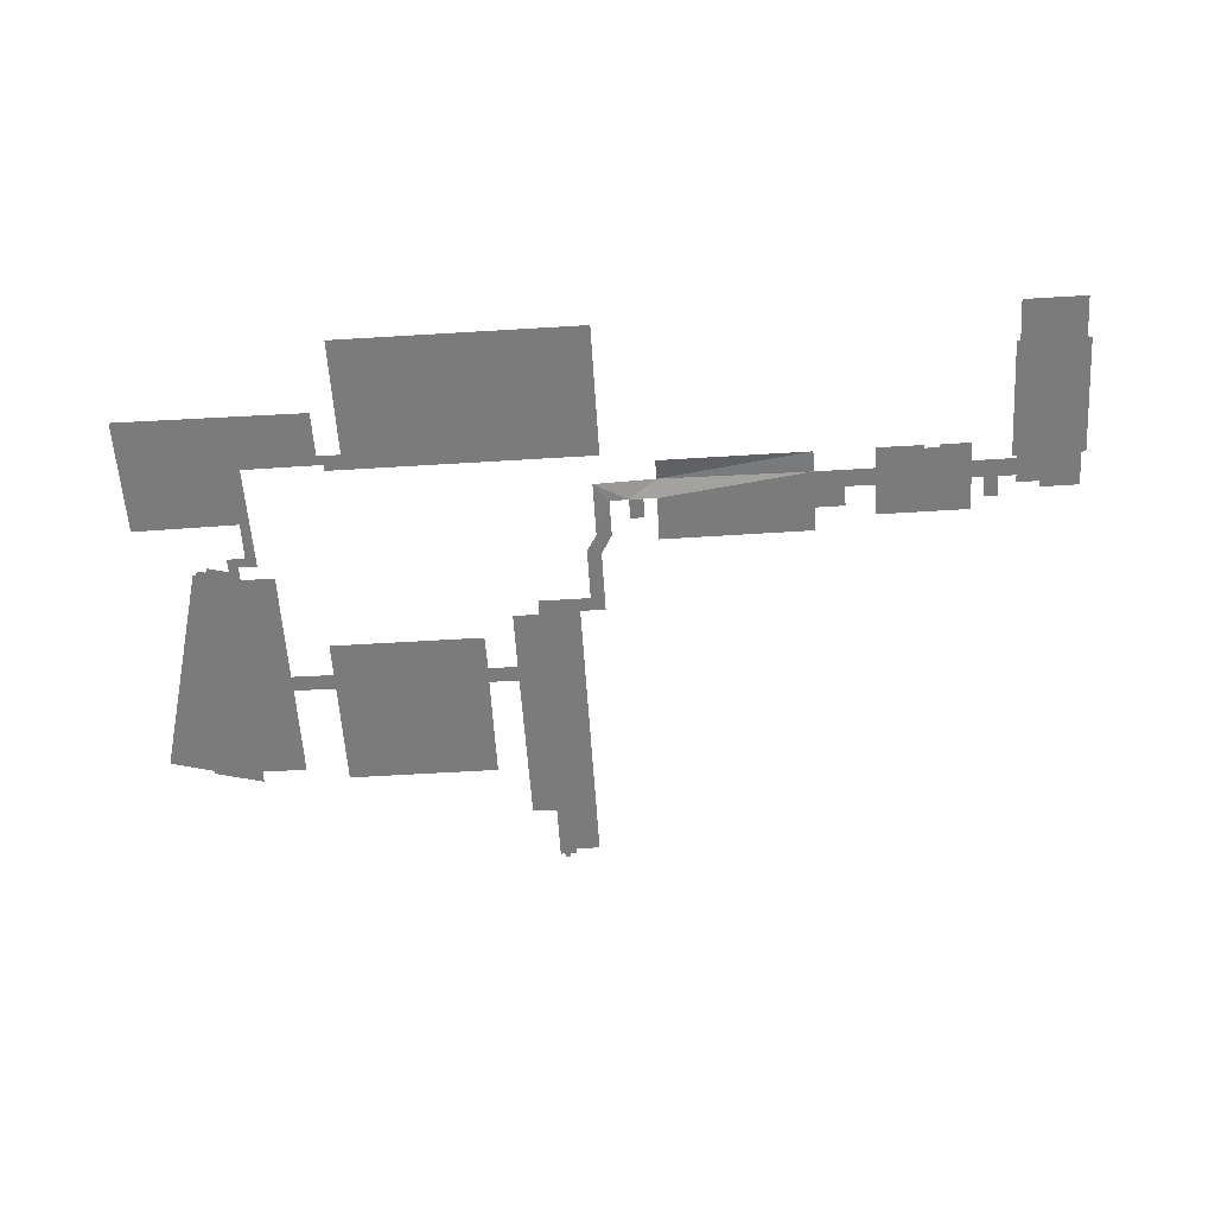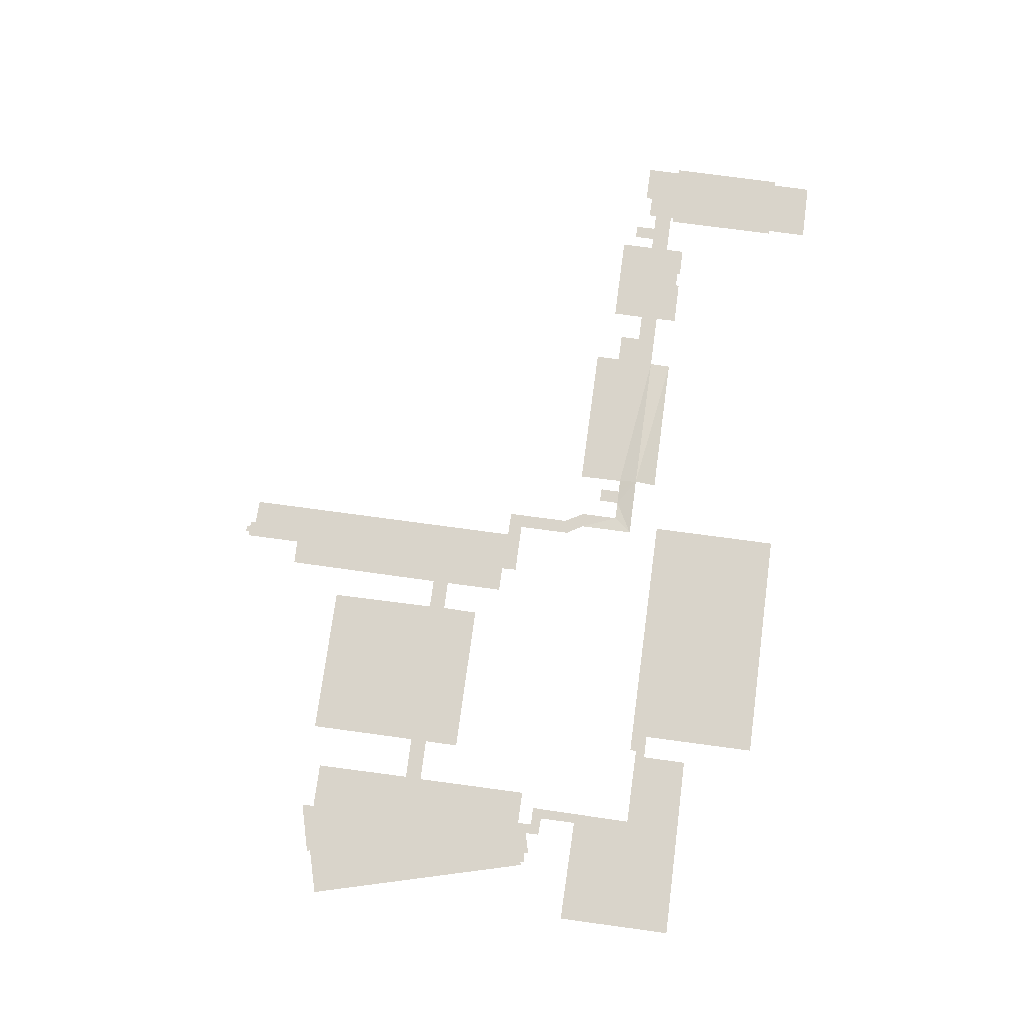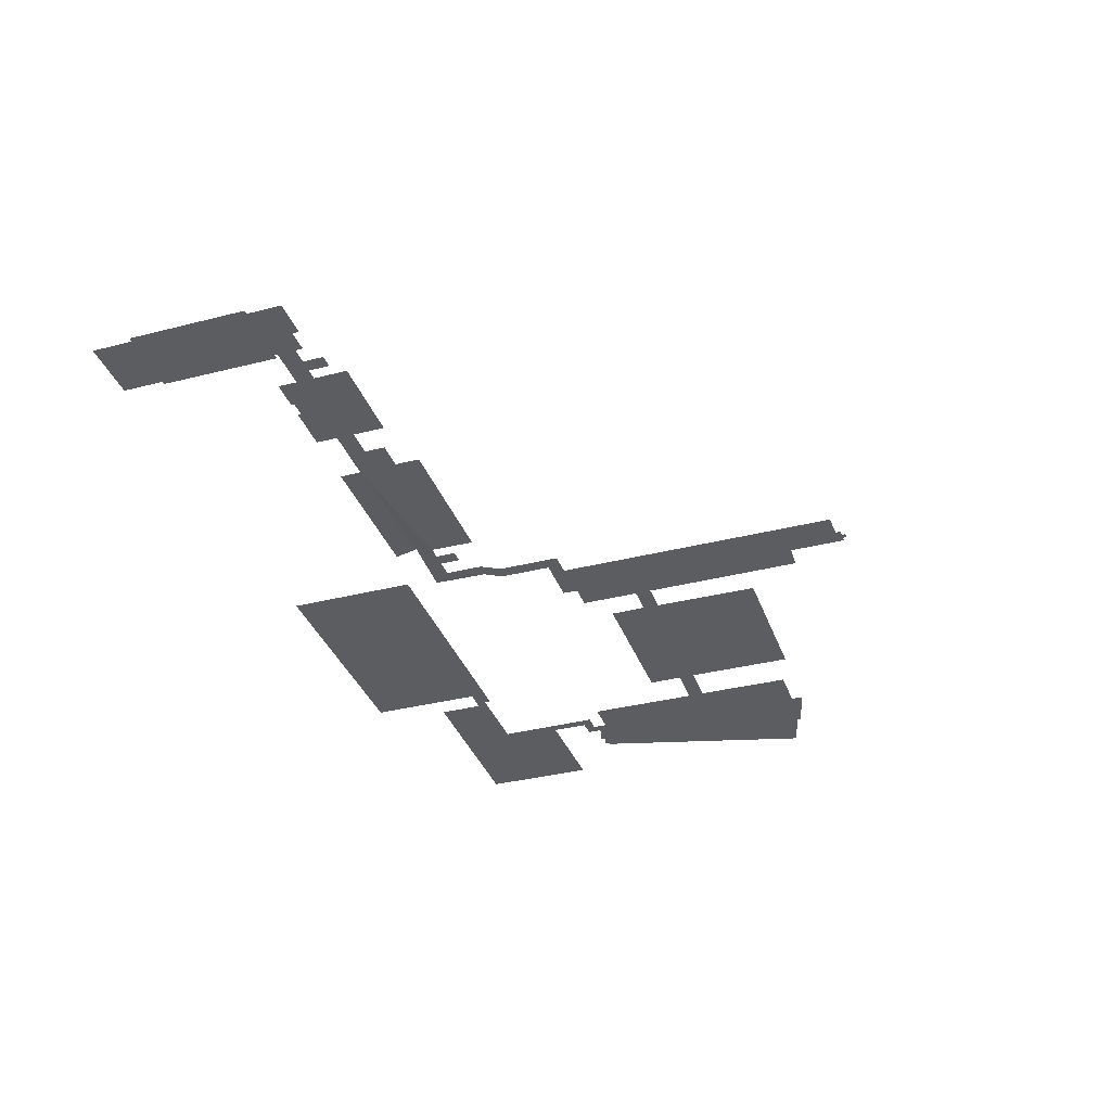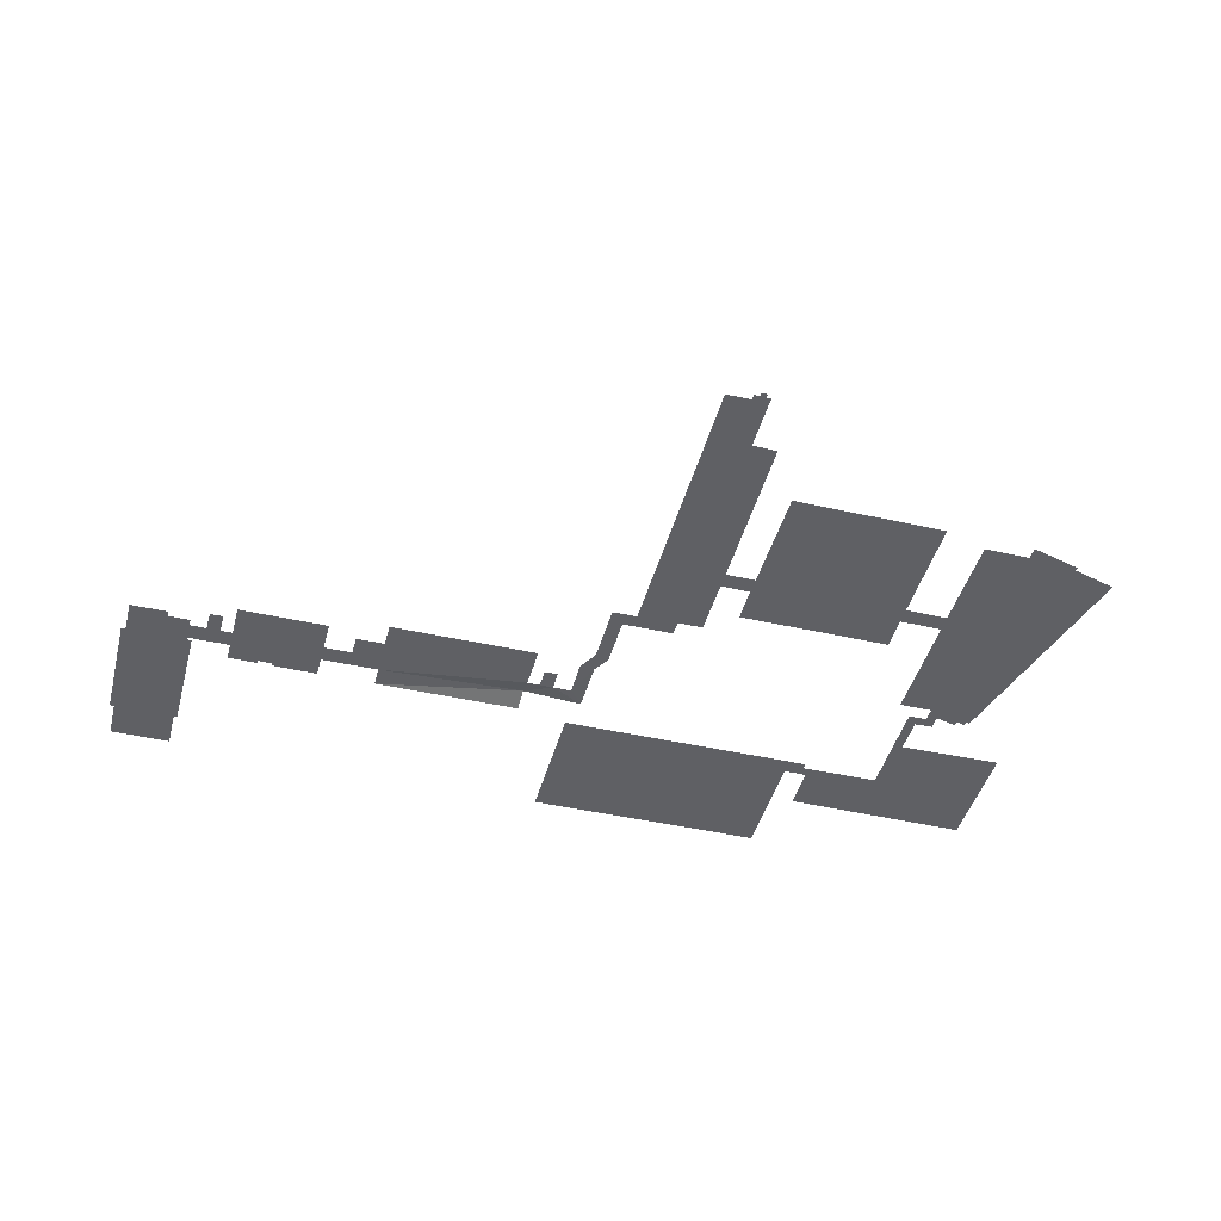
<metadata>
{"format":"obj","ext":"obj","renderer":"f3d","projection":"perspective","resolution":1024,"background":"white","views":[{"elev":-58.4,"azim":-176.3,"up":"+Y"},{"elev":74.8,"azim":97.8,"up":"+Y"},{"elev":-35.4,"azim":-71.3,"up":"+Y"},{"elev":-44.2,"azim":-14.8,"up":"+Y"}]}
</metadata>
<code>
v 0.04381 0 0.5163
v 0.08602 0 0.5294
v 0.5052 0 0.00551
v 0.5755 0 0.3461
v 0.07789 0 0.5242
v 0.08559 0 0.5245
v 0.0777 0 0.5169
v 0.1773 0 0.3698
v 0.4462 0 0.3522
v 0.1002 0 0.446
v 0.5089 0 0.369
v 0.1347 0 0.2215
v 0.3871 0 0.2189
v 0.09405 0 0.5242
v 0.5768 0 0.3506
v 0.176 0 0.2214
v 0.4455 0 0.2184
v 0.1004 0 0.5243
v 0.5086 0 0.3519
v 0.1342 0 0.4448
v 0.3873 0 0.3697
v 0.09398 0 0.5295
v 0.5478 0 0.02089
v 0.534 0 0.01712
v 0.5537 0 0.02569
v 0.5053 0 0.02479
v 0.5496 0 0.02692
v 0.5359 0 0.02345
v 0.636 0 0.3293
v 0.4803 0 0.004611
v 0.6243 0 -0.04453
v 0.6241 0 -0.2047
v 0.48 0 -0.04626
v 0.3659 0 -0.1407
v 0.3343 0 -0.1404
v 0.3663 0 -0.2025
v 0.1759 0 0.1492
v 0.001383 0 -0.3007
v 0.001877 0 -0.1181
v 0.3338 0 -0.3014
v 0.3581 0 -0.1271
v 0.4673 0 -0.1267
v 0.3581 0 -0.1183
v 0.4455 0 0.0381
v 0.3871 0 0.1962
v 0.4914 0 0.0184
v 0.3873 0 0.149
v 0.4917 0 0.03832
v 0.446 0 0.1957
v 0.4662 0 0.01864
v 0.09942 0 0.1172
v 0.02798 0 0.09579
v 0.1346 0 0.1989
v -0.3528 0 -0.07676
v 0.1345 0 0.117
v 0.09869 0 0.09588
v 0.1753 0 0.1988
v -0.06916 0.006639 -0.07557
v -0.2729 0 -0.1062
v 0.01381 0 -0.000267
v -0.2732 0 -0.07675
v 0.01383 0.001302 -0.07597
v -0.06931 0 -0.1061
v 0.02776 0 0.02271
v -0.5346 0 -0.07966
v -0.5335 0 -0.2451
v -0.4355 0 -0.1015
v -0.6166 0 -0.3009
v -0.4766 0 -0.1057
v -0.5281 0 -0.0837
v -0.4157 0 -0.1061
v -0.6169 0 -0.2454
v -0.4765 0 -0.07954
v -0.5287 0 -0.2455
v -0.4158 0 -0.1016
v -0.5334 0 -0.3011
v -0.4357 0 -0.1058
v -0.5347 0 -0.08365
v -0.3531 0 -0.1064
v -0.617 0 -0.03562
v -0.5649 0 -0.04438
v -0.6229 0 -0.08372
v -0.5345 0 -0.0442
v -0.6169 0 -0.08347
v -0.565 0 -0.03544
v -0.6228 0 -0.2449
v -0.4928 0 -0.02592
v -0.4765 0 -0.05472
v -0.5114 0 -0.05458
v -0.4765 0 -0.008127
v -0.5111 0 -0.02613
v -0.4927 0 -0.05466
v -0.5345 0 -0.05477
v -0.3135 1e-06 -0.02359
v -0.2739 0 0.01092
v -0.3526 0 -0.05211
v -0.06807 0 0.01121
v -0.3135 0 -0.05222
v -0.2741 0 -0.02347
v -0.3528 0 -0.008216
v -0.03237 0 -0.02271
v -0.00651 6e-06 -0.05063
v -0.05109 0 -0.05079
v -0.006585 0 0.001135
v -0.05112 0 -0.02285
v -0.03206 0 -0.05082
v -0.06891 0 -0.05042
v 0.008955 0 0.115
v 0.04324 0 0.1152
v 0.008702 0 0.02828
f 51 56 109
f 60 104 110
f 10 1 7
f 103 101 106
f 7 5 6
f 103 105 101
f 14 7 6
f 99 97 107
f 14 2 22
f 99 95 97
f 14 6 2
f 61 99 107
f 18 7 14
f 98 94 99
f 10 7 18
f 58 107 103
f 109 1 10
f 58 103 106
f 12 10 20
f 90 100 96
f 109 10 12
f 88 90 96
f 16 8 21
f 54 96 98
f 16 21 13
f 61 98 99
f 45 16 13
f 62 106 102
f 17 9 19
f 91 87 92
f 19 11 15
f 89 91 92
f 4 19 15
f 73 89 92
f 17 19 4
f 73 92 88
f 17 4 29
f 81 83 93
f 49 29 25
f 80 85 81
f 49 25 27
f 65 81 93
f 28 27 23
f 84 80 81
f 48 27 28
f 65 93 89
f 26 28 24
f 61 54 98
f 48 28 26
f 86 82 84
f 46 26 3
f 72 86 84
f 42 31 32
f 78 72 84
f 42 36 34
f 66 68 72
f 35 40 38
f 66 76 68
f 35 38 39
f 78 66 72
f 43 35 39
f 78 70 66
f 35 43 41
f 66 70 74
f 34 35 41
f 81 78 84
f 42 34 41
f 65 78 81
f 32 36 42
f 73 65 89
f 33 31 42
f 67 69 73
f 50 33 42
f 67 77 69
f 30 33 50
f 88 67 73
f 46 30 50
f 79 71 75
f 3 30 46
f 88 75 67
f 26 46 48
f 54 79 75
f 49 27 48
f 96 75 88
f 48 44 49
f 96 54 75
f 17 29 49
f 58 61 107
f 45 17 49
f 58 63 59
f 45 13 17
f 58 59 61
f 57 16 45
f 62 58 106
f 37 45 47
f 60 102 104
f 45 37 57
f 52 110 108
f 12 16 57
f 60 62 102
f 12 57 53
f 64 60 110
f 109 12 53
f 52 64 110
f 53 55 51
f 52 108 109
f 109 53 51
f 109 56 52

</code>
